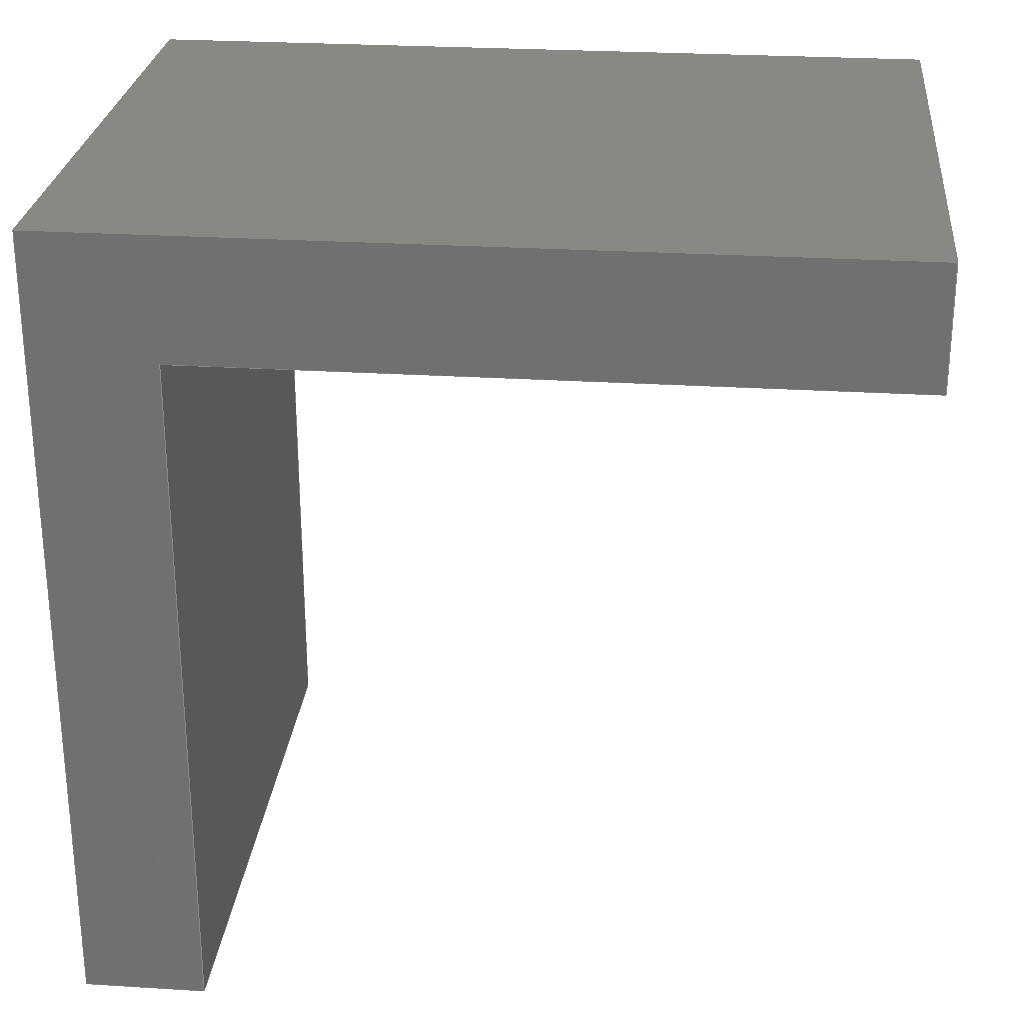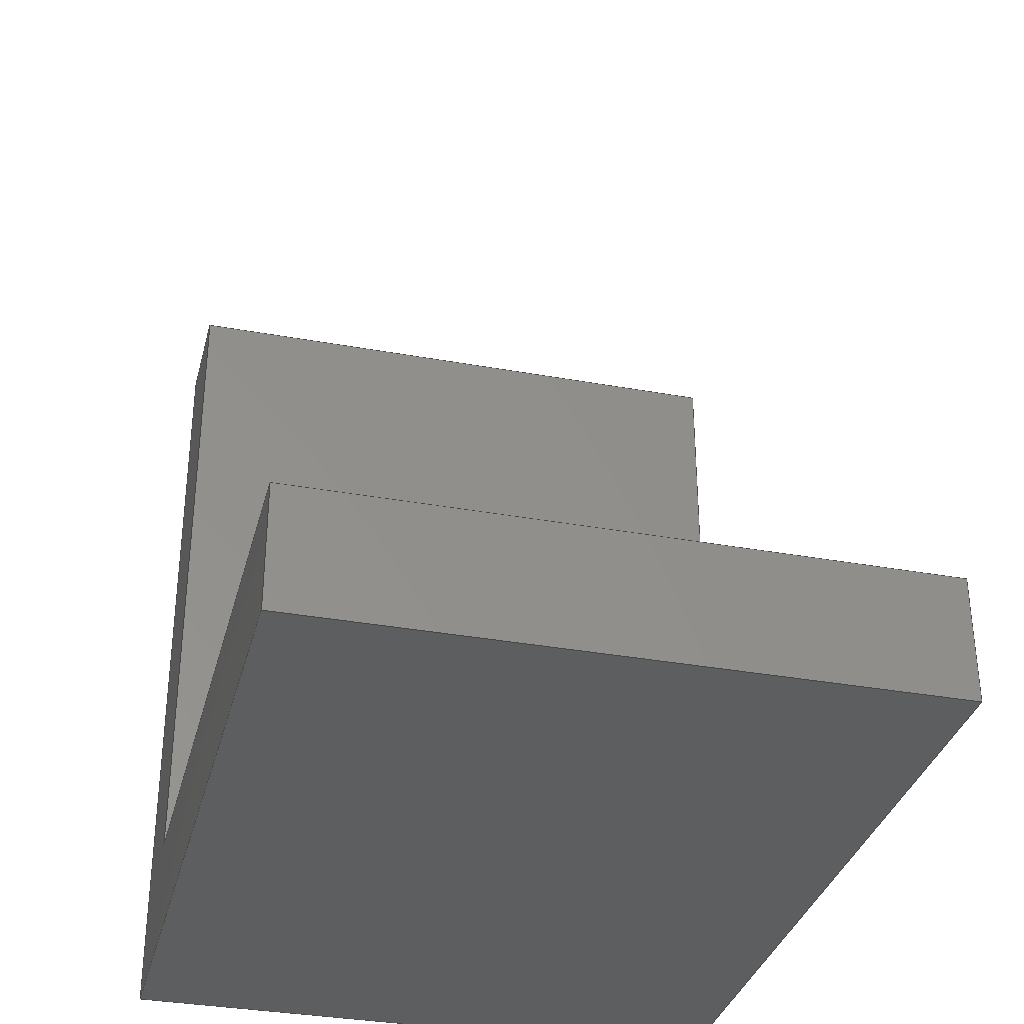
<metadata>
{"format":"step","ext":"step","renderer":"f3d","projection":"perspective","resolution":1024,"background":"white","views":[{"elev":26.6,"azim":95.6,"up":"+Z"},{"elev":-33.8,"azim":166.0,"up":"+Y"}]}
</metadata>
<code>
ISO-10303-21;
DATA;
#1 = PRODUCT_DEFINITION ( 'UNKNOWN', '', #261, #70 ) ;
#2 = PERSON_AND_ORGANIZATION_ROLE ( 'design_supplier' ) ;
#3 = COORDINATED_UNIVERSAL_TIME_OFFSET ( 5, 30, .AHEAD. ) ;
#4 = LINE ( 'NONE', #40, #94 ) ;
#5 = ORIENTED_EDGE ( 'NONE', *, *, #67, .T. ) ;
#6 = PERSON_AND_ORGANIZATION_ROLE ( 'creator' ) ;
#7 = APPROVAL_DATE_TIME ( #202, #133 ) ;
#8 = MANIFOLD_SOLID_BREP ( 'Boss-Extrude1', #203 ) ;
#9 = CALENDAR_DATE ( 2020, 27, 6 ) ;
#10 = LINE ( 'NONE', #92, #286 ) ;
#11 = EDGE_CURVE ( 'NONE', #259, #243, #10, .T. ) ;
#12 = LOCAL_TIME ( 12, 28, 58, #47 ) ;
#13 = VERTEX_POINT ( 'NONE', #186 ) ;
#14 = CC_DESIGN_APPROVAL ( #249, ( #261 ) ) ;
#15 = LINE ( 'NONE', #182, #66 ) ;
#16 = ORIENTED_EDGE ( 'NONE', *, *, #89, .F. ) ;
#17 = DIRECTION ( 'NONE',  ( -1, -0, -0 ) ) ;
#18 = DIRECTION ( 'NONE',  ( -1, -0, -0 ) ) ;
#19 = ORIENTED_EDGE ( 'NONE', *, *, #52, .T. ) ;
#20 = PLANE ( 'NONE',  #126 ) ;
#21 = PRODUCT ( 'L angle to hold Ardop kinect neck', 'L angle to hold Ardop kinect neck', '', ( #124 ) ) ;
#22 = CARTESIAN_POINT ( 'NONE',  ( -7.5, 0, -20 ) ) ;
#23 = DIRECTION ( 'NONE',  ( 0, 0, 1 ) ) ;
#24 = EDGE_CURVE ( 'NONE', #108, #13, #4, .T. ) ;
#25 = ORIENTED_EDGE ( 'NONE', *, *, #210, .F. ) ;
#26 = DIRECTION ( 'NONE',  ( 0, 0, -1 ) ) ;
#27 = ORIENTED_EDGE ( 'NONE', *, *, #85, .T. ) ;
#28 =( NAMED_UNIT ( * ) PLANE_ANGLE_UNIT ( ) SI_UNIT ( $, .RADIAN. ) );
#29 = PERSON_AND_ORGANIZATION_ROLE ( 'design_owner' ) ;
#30 = LINE ( 'NONE', #162, #290 ) ;
#31 = EDGE_LOOP ( 'NONE', ( #132, #226, #44, #118 ) ) ;
#32 = CARTESIAN_POINT ( 'NONE',  ( 7.5, 3, -3 ) ) ;
#33 = CALENDAR_DATE ( 2020, 27, 6 ) ;
#34 = FACE_OUTER_BOUND ( 'NONE', #146, .T. ) ;
#35 = UNCERTAINTY_MEASURE_WITH_UNIT (LENGTH_MEASURE( 1e-05 ), #57, 'distance_accuracy_value', 'NONE');
#36 = VECTOR ( 'NONE', #105, 1000 ) ;
#37 = ORIENTED_EDGE ( 'NONE', *, *, #235, .F. ) ;
#38 = CC_DESIGN_APPROVAL ( #133, ( #1 ) ) ;
#39 = SHAPE_DEFINITION_REPRESENTATION ( #91, #128 ) ;
#40 = CARTESIAN_POINT ( 'NONE',  ( -7.5, 0, -20 ) ) ;
#41 = LINE ( 'NONE', #114, #161 ) ;
#42 = EDGE_CURVE ( 'NONE', #13, #88, #76, .T. ) ;
#43 = VECTOR ( 'NONE', #26, 1000 ) ;
#44 = ORIENTED_EDGE ( 'NONE', *, *, #61, .F. ) ;
#45 = CARTESIAN_POINT ( 'NONE',  ( -7.5, 20, 3.013e-16 ) ) ;
#46 = DIRECTION ( 'NONE',  ( 0, -1, 0 ) ) ;
#47 = COORDINATED_UNIVERSAL_TIME_OFFSET ( 5, 30, .AHEAD. ) ;
#48 = DIRECTION ( 'NONE',  ( 1, 0, -0 ) ) ;
#49 = CC_DESIGN_APPROVAL ( #295, ( #156 ) ) ;
#50 = CARTESIAN_POINT ( 'NONE',  ( 7.5, 0, 0 ) ) ;
#51 = DIRECTION ( 'NONE',  ( 0, -1, -1.276e-16 ) ) ;
#52 = EDGE_CURVE ( 'NONE', #193, #288, #83, .T. ) ;
#53 = CALENDAR_DATE ( 2020, 27, 6 ) ;
#54 = ORIENTED_EDGE ( 'NONE', *, *, #11, .T. ) ;
#55 = DATE_TIME_ROLE ( 'classification_date' ) ;
#56 = DIRECTION ( 'NONE',  ( 0, 1, -5.102e-17 ) ) ;
#57 =( LENGTH_UNIT ( ) NAMED_UNIT ( * ) SI_UNIT ( .MILLI., .METRE. ) );
#58 = ADVANCED_FACE ( 'NONE', ( #122 ), #206, .F. ) ;
#59 = CC_DESIGN_SECURITY_CLASSIFICATION ( #156, ( #261 ) ) ;
#60 = EDGE_LOOP ( 'NONE', ( #81, #37, #252, #5 ) ) ;
#61 = EDGE_CURVE ( 'NONE', #288, #259, #185, .T. ) ;
#62 = FACE_OUTER_BOUND ( 'NONE', #271, .T. ) ;
#63 = EDGE_CURVE ( 'NONE', #270, #193, #15, .T. ) ;
#64 = ORIENTED_EDGE ( 'NONE', *, *, #24, .T. ) ;
#65 = DIRECTION ( 'NONE',  ( 0, -1, 5.102e-17 ) ) ;
#66 = VECTOR ( 'NONE', #194, 1000 ) ;
#67 = EDGE_CURVE ( 'NONE', #259, #278, #262, .T. ) ;
#68 = DIRECTION ( 'NONE',  ( 0, -1, -1.507e-17 ) ) ;
#69 = CARTESIAN_POINT ( 'NONE',  ( -7.5, 20, 3.013e-16 ) ) ;
#70 = DESIGN_CONTEXT ( 'detailed design', #285, 'design' ) ;
#71 = CARTESIAN_POINT ( 'NONE',  ( -7.5, 20, -3 ) ) ;
#72 = CARTESIAN_POINT ( 'NONE',  ( 7.5, 20, 3.013e-16 ) ) ;
#73 = EDGE_CURVE ( 'NONE', #278, #140, #167, .T. ) ;
#74 = CARTESIAN_POINT ( 'NONE',  ( -7.5, 0, 0 ) ) ;
#75 = PERSON_AND_ORGANIZATION ( #90, #184 ) ;
#76 = LINE ( 'NONE', #256, #157 ) ;
#77 = APPLICATION_PROTOCOL_DEFINITION ( 'international standard', 'config_control_design', 1994, #285 ) ;
#78 = CC_DESIGN_PERSON_AND_ORGANIZATION_ASSIGNMENT ( #250, #284, ( #156 ) ) ;
#79 = DIRECTION ( 'NONE',  ( -0, 1, 0 ) ) ;
#80 = PLANE ( 'NONE',  #268 ) ;
#81 = ORIENTED_EDGE ( 'NONE', *, *, #73, .T. ) ;
#82 = PERSON_AND_ORGANIZATION ( #90, #184 ) ;
#83 = LINE ( 'NONE', #183, #207 ) ;
#84 = ORIENTED_EDGE ( 'NONE', *, *, #148, .T. ) ;
#85 = EDGE_CURVE ( 'NONE', #193, #13, #201, .T. ) ;
#86 = VECTOR ( 'NONE', #218, 1000 ) ;
#87 = ADVANCED_FACE ( 'NONE', ( #197 ), #303, .F. ) ;
#88 = VERTEX_POINT ( 'NONE', #141 ) ;
#89 = EDGE_CURVE ( 'NONE', #243, #255, #224, .T. ) ;
#90 = PERSON ( 'UNSPECIFIED', 'UNSPECIFIED', 'UNSPECIFIED', ('UNSPECIFIED'), ('UNSPECIFIED'), ('UNSPECIFIED') ) ;
#91 = PRODUCT_DEFINITION_SHAPE ( 'NONE', 'NONE',  #1 ) ;
#92 = CARTESIAN_POINT ( 'NONE',  ( 7.5, 20, -3 ) ) ;
#93 = DIRECTION ( 'NONE',  ( -1, -0, -0 ) ) ;
#94 = VECTOR ( 'NONE', #298, 1000 ) ;
#95 = EDGE_LOOP ( 'NONE', ( #54, #158, #208, #231, #19, #154 ) ) ;
#96 = AXIS2_PLACEMENT_3D ( 'NONE', #233, #279, #97 ) ;
#97 = DIRECTION ( 'NONE',  ( -0, 0, -1 ) ) ;
#98 = DIRECTION ( 'NONE',  ( 0, 1.507e-17, -1 ) ) ;
#99 = ORIENTED_EDGE ( 'NONE', *, *, #148, .F. ) ;
#100 = DATE_TIME_ROLE ( 'creation_date' ) ;
#101 = CARTESIAN_POINT ( 'NONE',  ( -7.5, 20, -3 ) ) ;
#102 = APPLICATION_PROTOCOL_DEFINITION ( 'international standard', 'config_control_design', 1994, #144 ) ;
#103 = LINE ( 'NONE', #125, #297 ) ;
#104 = ORIENTED_EDGE ( 'NONE', *, *, #112, .T. ) ;
#105 = DIRECTION ( 'NONE',  ( 0, 0, -1 ) ) ;
#106 = AXIS2_PLACEMENT_3D ( 'NONE', #209, #275, #65 ) ;
#107 = LINE ( 'NONE', #74, #36 ) ;
#108 = VERTEX_POINT ( 'NONE', #22 ) ;
#109 = LINE ( 'NONE', #143, #43 ) ;
#110 = ADVANCED_FACE ( 'NONE', ( #150 ), #302, .F. ) ;
#111 = APPROVAL_PERSON_ORGANIZATION ( #253, #295, #171 ) ;
#112 = EDGE_CURVE ( 'NONE', #270, #108, #30, .T. ) ;
#113 = EDGE_LOOP ( 'NONE', ( #180, #172, #232, #84 ) ) ;
#114 = CARTESIAN_POINT ( 'NONE',  ( 7.5, 0, 0 ) ) ;
#115 = DIRECTION ( 'NONE',  ( -1, -0, -0 ) ) ;
#116 = CARTESIAN_POINT ( 'NONE',  ( 7.5, 20, 3.013e-16 ) ) ;
#117 = APPROVAL_PERSON_ORGANIZATION ( #75, #133, #246 ) ;
#118 = ORIENTED_EDGE ( 'NONE', *, *, #190, .T. ) ;
#119 = CARTESIAN_POINT ( 'NONE',  ( 7.5, 3, -20 ) ) ;
#120 = AXIS2_PLACEMENT_3D ( 'NONE', #238, #283, #48 ) ;
#121 = APPROVAL_ROLE ( '' ) ;
#122 = FACE_OUTER_BOUND ( 'NONE', #31, .T. ) ;
#123 = DIRECTION ( 'NONE',  ( 0, 0, 1 ) ) ;
#124 = MECHANICAL_CONTEXT ( 'NONE', #144, 'mechanical' ) ;
#125 = CARTESIAN_POINT ( 'NONE',  ( -7.5, 3, -3 ) ) ;
#126 = AXIS2_PLACEMENT_3D ( 'NONE', #214, #191, #260 ) ;
#127 = ORIENTED_EDGE ( 'NONE', *, *, #42, .F. ) ;
#128 = ADVANCED_BREP_SHAPE_REPRESENTATION ( 'L angle to hold Ardop kinect neck', ( #8, #291 ), #155 ) ;
#129 = PERSON_AND_ORGANIZATION ( #90, #184 ) ;
#130 = ORIENTED_EDGE ( 'NONE', *, *, #73, .F. ) ;
#131 = DATE_AND_TIME ( #33, #289 ) ;
#132 = ORIENTED_EDGE ( 'NONE', *, *, #245, .T. ) ;
#133 = APPROVAL ( #287, 'UNSPECIFIED' ) ;
#134 = DIRECTION ( 'NONE',  ( 0, -1.276e-16, 1 ) ) ;
#135 = ADVANCED_FACE ( 'NONE', ( #62 ), #195, .F. ) ;
#136 = DATE_AND_TIME ( #53, #292 ) ;
#137 = VECTOR ( 'NONE', #68, 1000 ) ;
#138 = CARTESIAN_POINT ( 'NONE',  ( 7.5, 3, -3 ) ) ;
#139 = EDGE_CURVE ( 'NONE', #140, #164, #174, .T. ) ;
#140 = VERTEX_POINT ( 'NONE', #69 ) ;
#141 = CARTESIAN_POINT ( 'NONE',  ( -7.5, 3, -3 ) ) ;
#142 = DIRECTION ( 'NONE',  ( 0, 1, -5.102e-17 ) ) ;
#143 = CARTESIAN_POINT ( 'NONE',  ( 7.5, 0, 0 ) ) ;
#144 = APPLICATION_CONTEXT ( 'configuration controlled 3d designs of mechanical parts and assemblies' ) ;
#145 = CALENDAR_DATE ( 2020, 27, 6 ) ;
#146 = EDGE_LOOP ( 'NONE', ( #130, #147, #127, #301, #25, #293 ) ) ;
#147 = ORIENTED_EDGE ( 'NONE', *, *, #245, .F. ) ;
#148 = EDGE_CURVE ( 'NONE', #255, #164, #41, .T. ) ;
#149 = APPROVAL_STATUS ( 'not_yet_approved' ) ;
#150 = FACE_OUTER_BOUND ( 'NONE', #60, .T. ) ;
#151 = CARTESIAN_POINT ( 'NONE',  ( 7.5, 20, -3 ) ) ;
#152 = CC_DESIGN_DATE_AND_TIME_ASSIGNMENT ( #176, #55, ( #156 ) ) ;
#153 = APPROVAL_DATE_TIME ( #136, #295 ) ;
#154 = ORIENTED_EDGE ( 'NONE', *, *, #61, .T. ) ;
#155 =( GEOMETRIC_REPRESENTATION_CONTEXT ( 3 ) GLOBAL_UNCERTAINTY_ASSIGNED_CONTEXT ( ( #35 ) ) GLOBAL_UNIT_ASSIGNED_CONTEXT ( ( #57, #28, #263 ) ) REPRESENTATION_CONTEXT ( 'NONE', 'WORKASPACE' ) );
#156 = SECURITY_CLASSIFICATION ( '', '', #240 ) ;
#157 = VECTOR ( 'NONE', #134, 1000 ) ;
#158 = ORIENTED_EDGE ( 'NONE', *, *, #89, .T. ) ;
#159 = AXIS2_PLACEMENT_3D ( 'NONE', #168, #46, #258 ) ;
#160 = ADVANCED_FACE ( 'NONE', ( #254 ), #281, .T. ) ;
#161 = VECTOR ( 'NONE', #215, 1000 ) ;
#162 = CARTESIAN_POINT ( 'NONE',  ( 7.5, 0, -20 ) ) ;
#163 = VECTOR ( 'NONE', #18, 1000 ) ;
#164 = VERTEX_POINT ( 'NONE', #234 ) ;
#165 = CARTESIAN_POINT ( 'NONE',  ( 7.5, 20, 3.013e-16 ) ) ;
#166 = APPROVAL_PERSON_ORGANIZATION ( #241, #249, #121 ) ;
#167 = LINE ( 'NONE', #71, #212 ) ;
#168 = CARTESIAN_POINT ( 'NONE',  ( 7.5, 20, -3 ) ) ;
#169 = CARTESIAN_POINT ( 'NONE',  ( 0, 0, 0 ) ) ;
#170 = PLANE ( 'NONE',  #274 ) ;
#171 = APPROVAL_ROLE ( '' ) ;
#172 = ORIENTED_EDGE ( 'NONE', *, *, #112, .F. ) ;
#173 = ORIENTED_EDGE ( 'NONE', *, *, #235, .T. ) ;
#174 = LINE ( 'NONE', #45, #177 ) ;
#175 = PRODUCT_RELATED_PRODUCT_CATEGORY ( 'detail', '', ( #21 ) ) ;
#176 = DATE_AND_TIME ( #145, #192 ) ;
#177 = VECTOR ( 'NONE', #211, 1000 ) ;
#178 = ORIENTED_EDGE ( 'NONE', *, *, #63, .F. ) ;
#179 = LOCAL_TIME ( 12, 28, 58, #299 ) ;
#180 = ORIENTED_EDGE ( 'NONE', *, *, #210, .T. ) ;
#181 = ADVANCED_FACE ( 'NONE', ( #34 ), #20, .F. ) ;
#182 = CARTESIAN_POINT ( 'NONE',  ( 7.5, 0, -20 ) ) ;
#183 = CARTESIAN_POINT ( 'NONE',  ( 7.5, 3, -20 ) ) ;
#184 = ORGANIZATION ( 'UNSPECIFIED', 'UNSPECIFIED', '' ) ;
#185 = LINE ( 'NONE', #189, #300 ) ;
#186 = CARTESIAN_POINT ( 'NONE',  ( -7.5, 3, -20 ) ) ;
#187 = CC_DESIGN_DATE_AND_TIME_ASSIGNMENT ( #237, #100, ( #1 ) ) ;
#188 = CARTESIAN_POINT ( 'NONE',  ( 7.5, 20, -3 ) ) ;
#189 = CARTESIAN_POINT ( 'NONE',  ( 7.5, 3, -3 ) ) ;
#190 = EDGE_CURVE ( 'NONE', #288, #88, #272, .T. ) ;
#191 = DIRECTION ( 'NONE',  ( 1, 0, -0 ) ) ;
#192 = LOCAL_TIME ( 12, 28, 58, #3 ) ;
#193 = VERTEX_POINT ( 'NONE', #119 ) ;
#194 = DIRECTION ( 'NONE',  ( 0, 1, 0 ) ) ;
#195 = PLANE ( 'NONE',  #120 ) ;
#196 = DIRECTION ( 'NONE',  ( 0, -0, 1 ) ) ;
#197 = FACE_OUTER_BOUND ( 'NONE', #242, .T. ) ;
#198 = PERSON_AND_ORGANIZATION_ROLE ( 'creator' ) ;
#199 = EDGE_CURVE ( 'NONE', #255, #270, #109, .T. ) ;
#200 = EDGE_LOOP ( 'NONE', ( #273, #294, #248, #27 ) ) ;
#201 = LINE ( 'NONE', #280, #216 ) ;
#202 = DATE_AND_TIME ( #9, #12 ) ;
#203 = CLOSED_SHELL ( 'NONE', ( #110, #87, #247, #135, #257, #58, #160, #181 ) ) ;
#204 = DIRECTION ( 'NONE',  ( 0, -1.276e-16, 1 ) ) ;
#205 = APPROVAL_DATE_TIME ( #131, #249 ) ;
#206 = PLANE ( 'NONE',  #106 ) ;
#207 = VECTOR ( 'NONE', #204, 1000 ) ;
#208 = ORIENTED_EDGE ( 'NONE', *, *, #199, .T. ) ;
#209 = CARTESIAN_POINT ( 'NONE',  ( 7.5, 3, -3 ) ) ;
#210 = EDGE_CURVE ( 'NONE', #164, #108, #107, .T. ) ;
#211 = DIRECTION ( 'NONE',  ( 0, -1, -1.507e-17 ) ) ;
#212 = VECTOR ( 'NONE', #23, 1000 ) ;
#213 = ORIENTED_EDGE ( 'NONE', *, *, #85, .F. ) ;
#214 = CARTESIAN_POINT ( 'NONE',  ( -7.5, 0, 0 ) ) ;
#215 = DIRECTION ( 'NONE',  ( -1, -0, -0 ) ) ;
#216 = VECTOR ( 'NONE', #115, 1000 ) ;
#217 = CARTESIAN_POINT ( 'NONE',  ( 7.5, 0, -20 ) ) ;
#218 = DIRECTION ( 'NONE',  ( -1, -0, -0 ) ) ;
#219 = FACE_OUTER_BOUND ( 'NONE', #200, .T. ) ;
#220 = CARTESIAN_POINT ( 'NONE',  ( 7.5, 20, 3.013e-16 ) ) ;
#221 = ORIENTED_EDGE ( 'NONE', *, *, #139, .T. ) ;
#222 = DIRECTION ( 'NONE',  ( 1, 0, 0 ) ) ;
#223 = PERSON_AND_ORGANIZATION ( #90, #184 ) ;
#224 = LINE ( 'NONE', #72, #137 ) ;
#225 = AXIS2_PLACEMENT_3D ( 'NONE', #165, #98, #239 ) ;
#226 = ORIENTED_EDGE ( 'NONE', *, *, #67, .F. ) ;
#227 = COORDINATED_UNIVERSAL_TIME_OFFSET ( 5, 30, .AHEAD. ) ;
#228 = VECTOR ( 'NONE', #93, 1000 ) ;
#229 = CC_DESIGN_PERSON_AND_ORGANIZATION_ASSIGNMENT ( #129, #198, ( #1 ) ) ;
#230 = DIRECTION ( 'NONE',  ( 0, 0, 1 ) ) ;
#231 = ORIENTED_EDGE ( 'NONE', *, *, #63, .T. ) ;
#232 = ORIENTED_EDGE ( 'NONE', *, *, #199, .F. ) ;
#233 = CARTESIAN_POINT ( 'NONE',  ( 7.5, 0, 0 ) ) ;
#234 = CARTESIAN_POINT ( 'NONE',  ( -7.5, 0, 0 ) ) ;
#235 = EDGE_CURVE ( 'NONE', #243, #140, #282, .T. ) ;
#236 = CARTESIAN_POINT ( 'NONE',  ( 7.5, 0, 0 ) ) ;
#237 = DATE_AND_TIME ( #267, #179 ) ;
#238 = CARTESIAN_POINT ( 'NONE',  ( 7.5, 0, -20 ) ) ;
#239 = DIRECTION ( 'NONE',  ( 0, 1, 1.507e-17 ) ) ;
#240 = SECURITY_CLASSIFICATION_LEVEL ( 'unclassified' ) ;
#241 = PERSON_AND_ORGANIZATION ( #90, #184 ) ;
#242 = EDGE_LOOP ( 'NONE', ( #221, #99, #16, #173 ) ) ;
#243 = VERTEX_POINT ( 'NONE', #116 ) ;
#244 = CARTESIAN_POINT ( 'NONE',  ( 7.5, 3, -20 ) ) ;
#245 = EDGE_CURVE ( 'NONE', #88, #278, #103, .T. ) ;
#246 = APPROVAL_ROLE ( '' ) ;
#247 = ADVANCED_FACE ( 'NONE', ( #276 ), #80, .F. ) ;
#248 = ORIENTED_EDGE ( 'NONE', *, *, #52, .F. ) ;
#249 = APPROVAL ( #149, 'UNSPECIFIED' ) ;
#250 = PERSON_AND_ORGANIZATION ( #90, #184 ) ;
#251 = CC_DESIGN_PERSON_AND_ORGANIZATION_ASSIGNMENT ( #82, #2, ( #261 ) ) ;
#252 = ORIENTED_EDGE ( 'NONE', *, *, #11, .F. ) ;
#253 = PERSON_AND_ORGANIZATION ( #90, #184 ) ;
#254 = FACE_OUTER_BOUND ( 'NONE', #95, .T. ) ;
#255 = VERTEX_POINT ( 'NONE', #236 ) ;
#256 = CARTESIAN_POINT ( 'NONE',  ( -7.5, 3, -20 ) ) ;
#257 = ADVANCED_FACE ( 'NONE', ( #219 ), #170, .F. ) ;
#258 = DIRECTION ( 'NONE',  ( 0, -0, -1 ) ) ;
#259 = VERTEX_POINT ( 'NONE', #151 ) ;
#260 = DIRECTION ( 'NONE',  ( -0, 0, -1 ) ) ;
#261 = PRODUCT_DEFINITION_FORMATION_WITH_SPECIFIED_SOURCE ( 'ANY', '', #21, .NOT_KNOWN. ) ;
#262 = LINE ( 'NONE', #188, #228 ) ;
#263 =( NAMED_UNIT ( * ) SI_UNIT ( $, .STERADIAN. ) SOLID_ANGLE_UNIT ( ) );
#264 = DIRECTION ( 'NONE',  ( 0, 1.276e-16, -1 ) ) ;
#265 = CC_DESIGN_PERSON_AND_ORGANIZATION_ASSIGNMENT ( #296, #29, ( #21 ) ) ;
#266 = APPROVAL_STATUS ( 'not_yet_approved' ) ;
#267 = CALENDAR_DATE ( 2020, 27, 6 ) ;
#268 = AXIS2_PLACEMENT_3D ( 'NONE', #50, #79, #196 ) ;
#269 = COORDINATED_UNIVERSAL_TIME_OFFSET ( 5, 30, .AHEAD. ) ;
#270 = VERTEX_POINT ( 'NONE', #217 ) ;
#271 = EDGE_LOOP ( 'NONE', ( #64, #213, #178, #104 ) ) ;
#272 = LINE ( 'NONE', #138, #163 ) ;
#273 = ORIENTED_EDGE ( 'NONE', *, *, #42, .T. ) ;
#274 = AXIS2_PLACEMENT_3D ( 'NONE', #244, #51, #264 ) ;
#275 = DIRECTION ( 'NONE',  ( -0, 5.102e-17, 1 ) ) ;
#276 = FACE_OUTER_BOUND ( 'NONE', #113, .T. ) ;
#277 = CC_DESIGN_PERSON_AND_ORGANIZATION_ASSIGNMENT ( #223, #6, ( #261 ) ) ;
#278 = VERTEX_POINT ( 'NONE', #101 ) ;
#279 = DIRECTION ( 'NONE',  ( 1, 0, -0 ) ) ;
#280 = CARTESIAN_POINT ( 'NONE',  ( 7.5, 3, -20 ) ) ;
#281 = PLANE ( 'NONE',  #96 ) ;
#282 = LINE ( 'NONE', #220, #86 ) ;
#283 = DIRECTION ( 'NONE',  ( 0, 0, 1 ) ) ;
#284 = PERSON_AND_ORGANIZATION_ROLE ( 'classification_officer' ) ;
#285 = APPLICATION_CONTEXT ( 'configuration controlled 3d designs of mechanical parts and assemblies' ) ;
#286 = VECTOR ( 'NONE', #230, 1000 ) ;
#287 = APPROVAL_STATUS ( 'not_yet_approved' ) ;
#288 = VERTEX_POINT ( 'NONE', #32 ) ;
#289 = LOCAL_TIME ( 12, 28, 58, #269 ) ;
#290 = VECTOR ( 'NONE', #17, 1000 ) ;
#291 = AXIS2_PLACEMENT_3D ( 'NONE', #169, #123, #222 ) ;
#292 = LOCAL_TIME ( 12, 28, 58, #227 ) ;
#293 = ORIENTED_EDGE ( 'NONE', *, *, #139, .F. ) ;
#294 = ORIENTED_EDGE ( 'NONE', *, *, #190, .F. ) ;
#295 = APPROVAL ( #266, 'UNSPECIFIED' ) ;
#296 = PERSON_AND_ORGANIZATION ( #90, #184 ) ;
#297 = VECTOR ( 'NONE', #56, 1000 ) ;
#298 = DIRECTION ( 'NONE',  ( 0, 1, 0 ) ) ;
#299 = COORDINATED_UNIVERSAL_TIME_OFFSET ( 5, 30, .AHEAD. ) ;
#300 = VECTOR ( 'NONE', #142, 1000 ) ;
#301 = ORIENTED_EDGE ( 'NONE', *, *, #24, .F. ) ;
#302 = PLANE ( 'NONE',  #159 ) ;
#303 = PLANE ( 'NONE',  #225 ) ;
ENDSEC;
END-ISO-10303-21;

</code>
